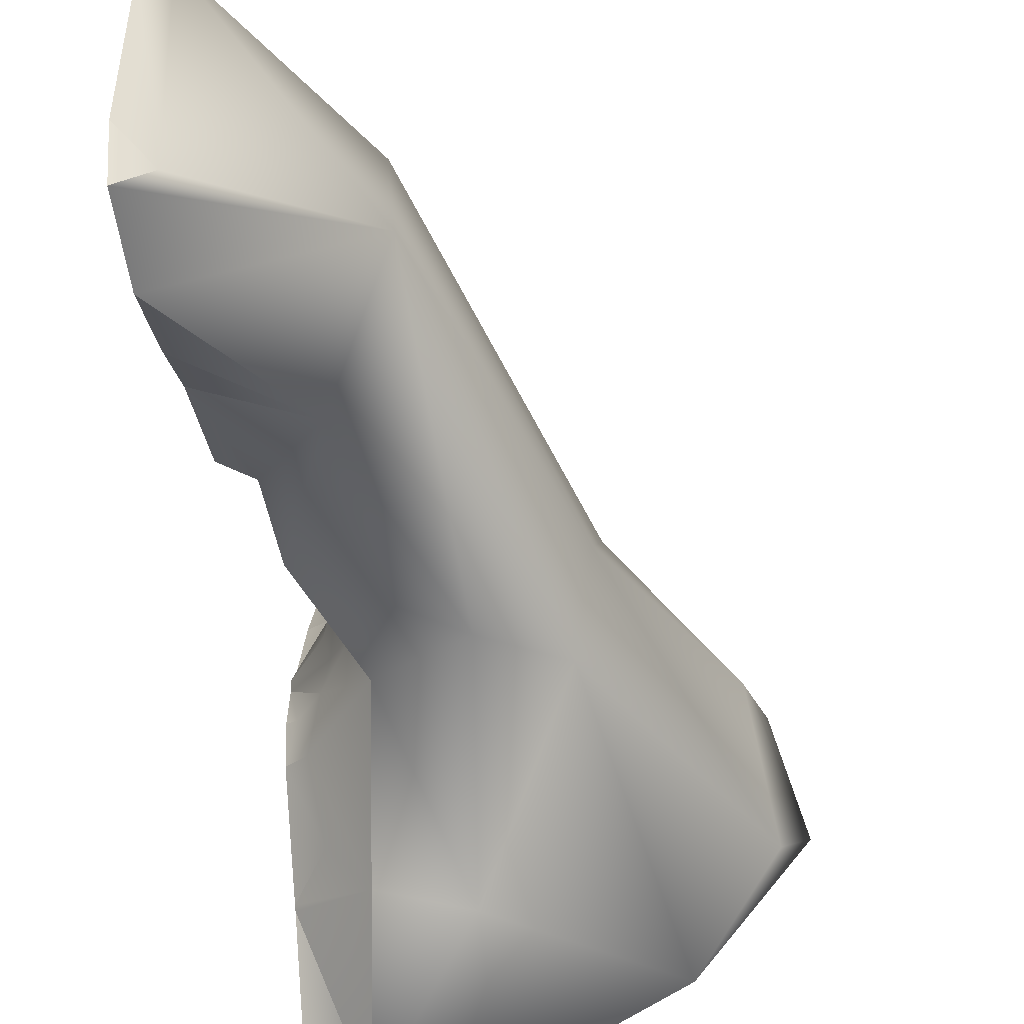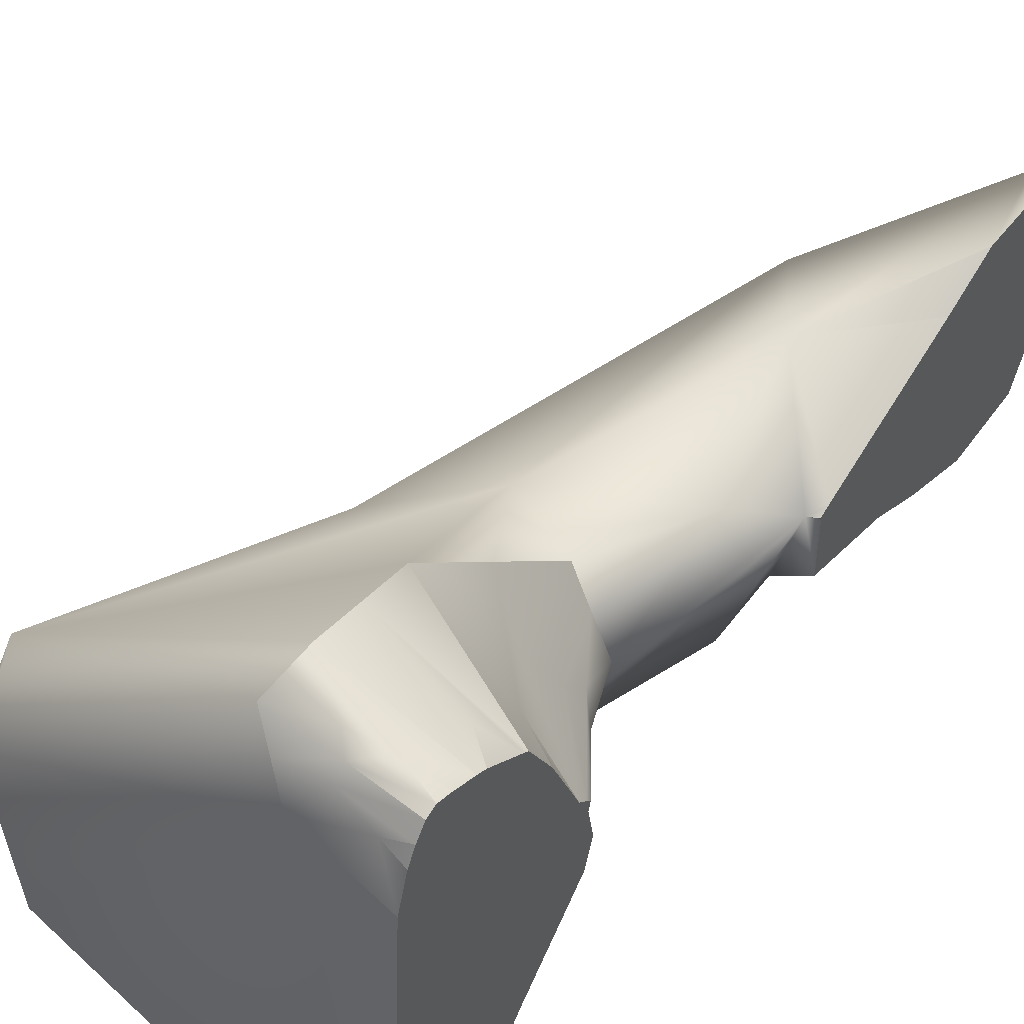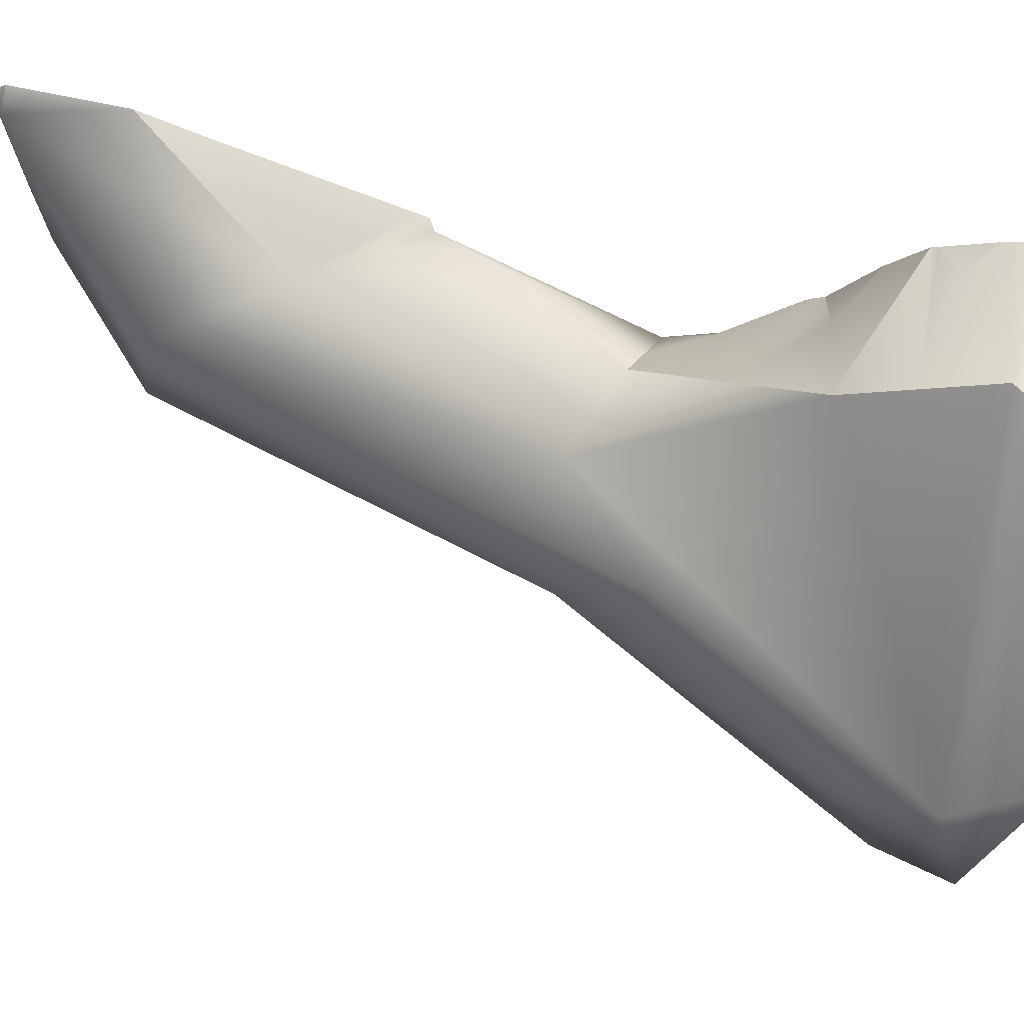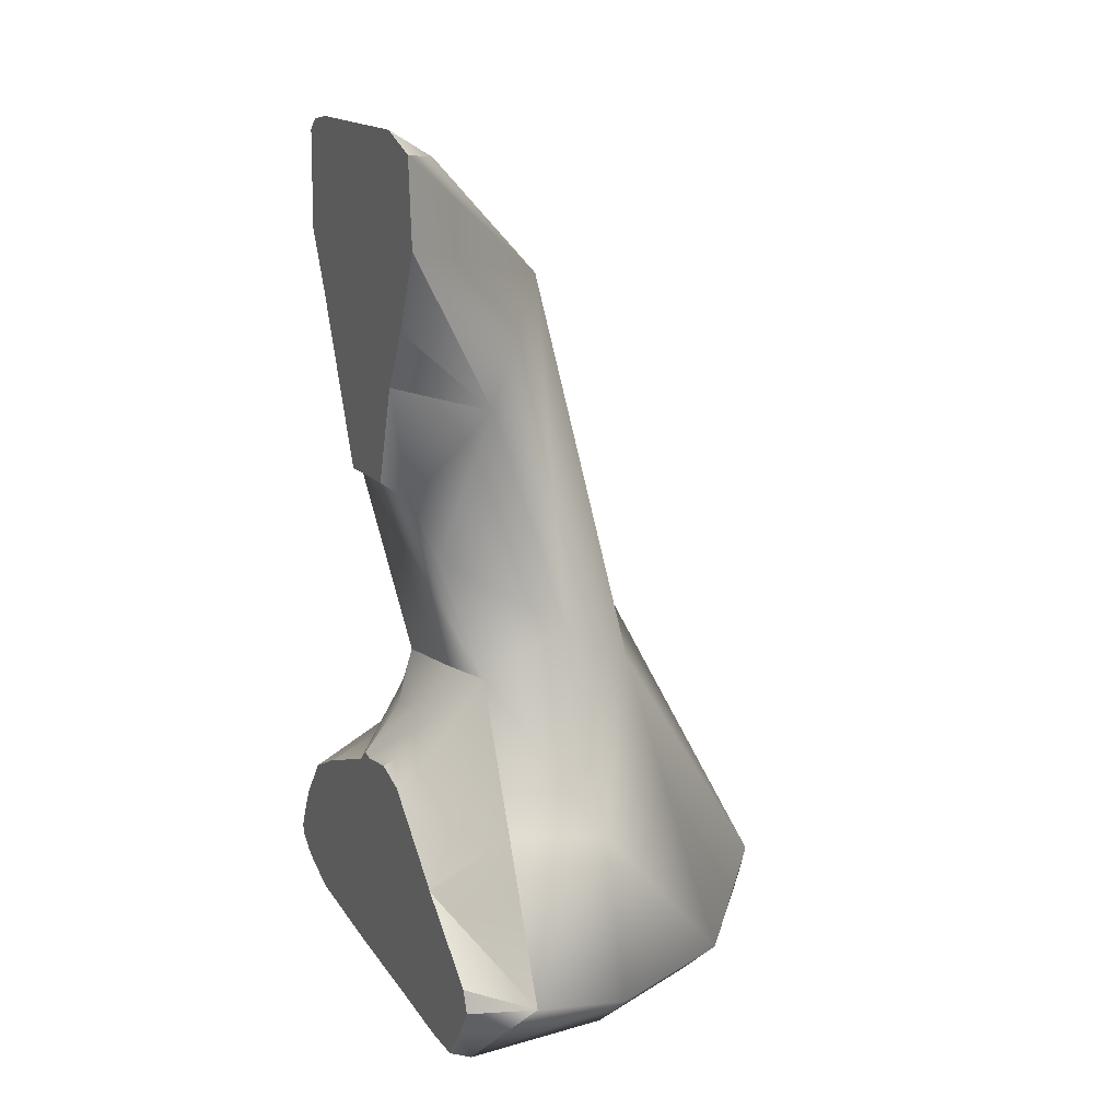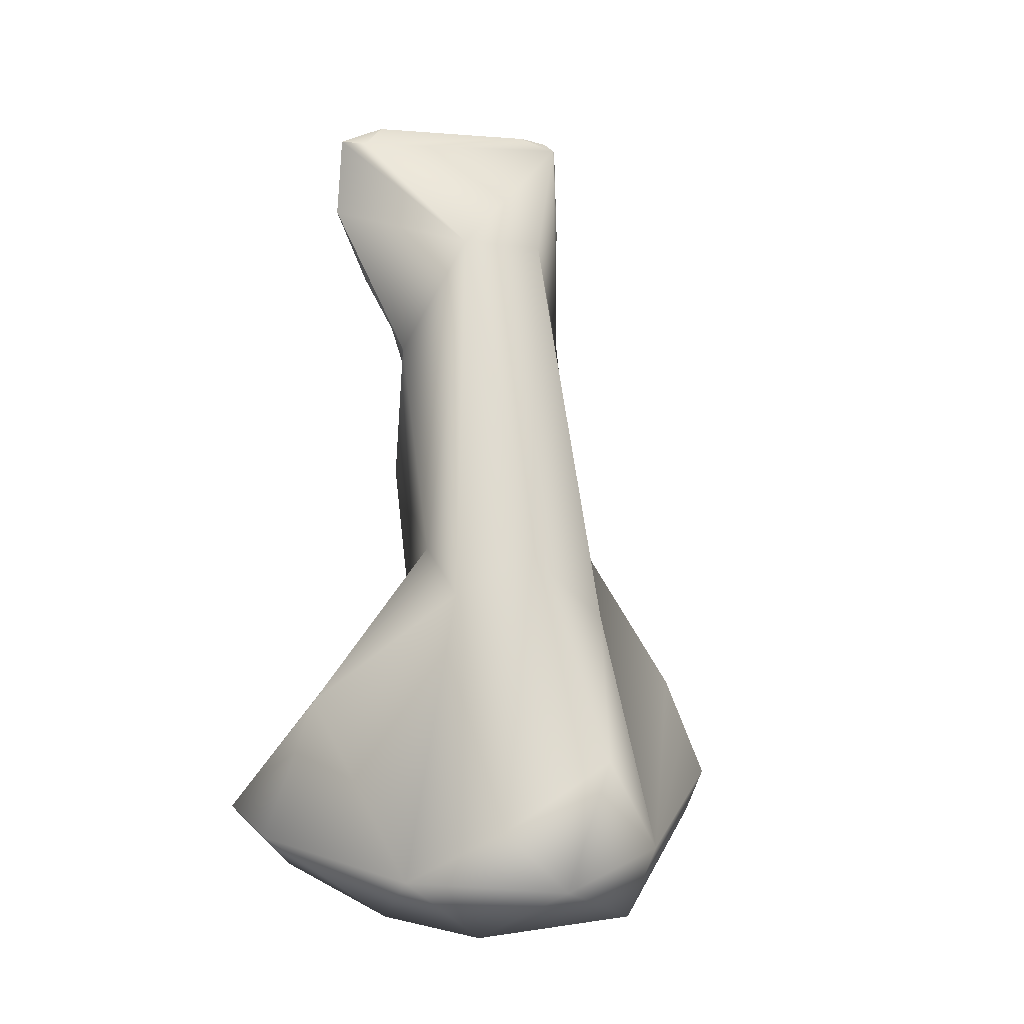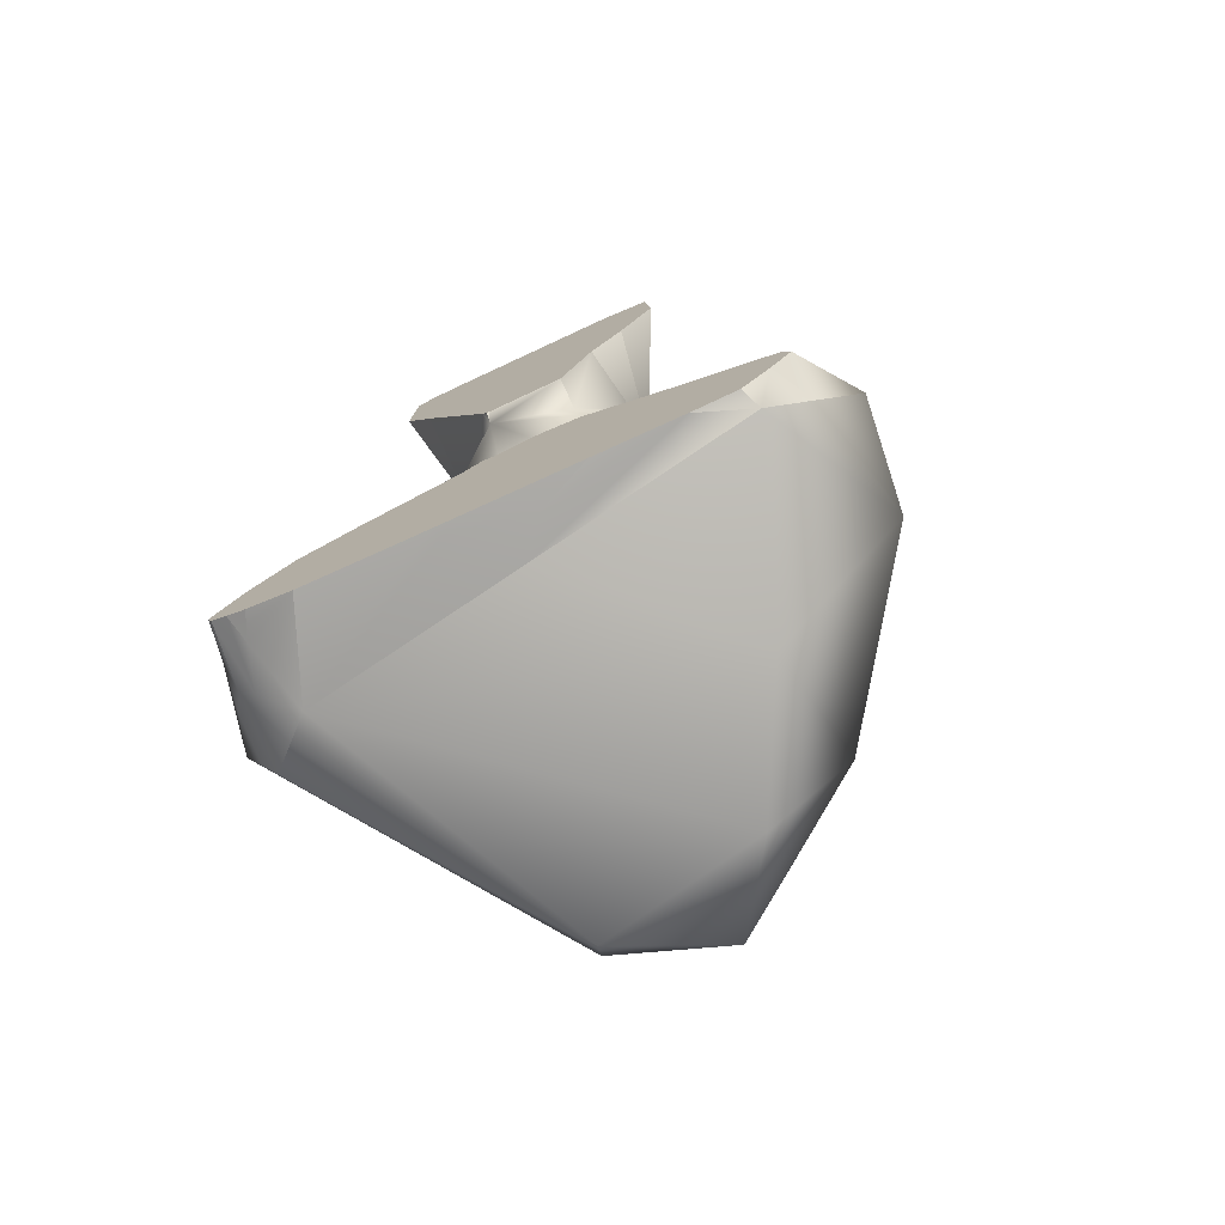
<metadata>
{"format":"obj","ext":"obj","renderer":"f3d","projection":"perspective","resolution":1024,"background":"white","views":[{"elev":-47.7,"azim":-172.9,"up":"+Z"},{"elev":53.3,"azim":36.4,"up":"+Z"},{"elev":75.4,"azim":-77.8,"up":"+Z"},{"elev":16.7,"azim":155.7,"up":"+Y"},{"elev":2.6,"azim":-111.9,"up":"+Y"},{"elev":-76.3,"azim":114.8,"up":"+Y"}]}
</metadata>
<code>
g col_caveDoor1
v -3.551 -0.404 3.569
v -3.044 -0.3246 3.359
v -3.044 -0.5485 3.459
v -3.044 -0.3246 3.359
v -3.044 0.01865 3.178
v -4.702 -0.1022 3.909
v -4.097 -0.507 3.648
v -4.793 -0.3923 3.717
v -4.884 -0.6824 3.525
v -3.911 -0.6938 3.495
v -3.044 -0.5485 3.459
v -3.044 -0.7011 3.4
v -4.58 -0.9058 3.189
v -3.955 -0.8493 3.296
v -3.044 -0.7011 3.4
v -4.276 -1.129 2.853
v -3.044 -0.8469 3.191
v -3.385 -0.9342 3.099
v -3.044 -1.139 2.357
v -3.044 -0.9724 2.942
v -3.044 -0.9724 2.942
v -3.044 -0.8469 3.191
v -3.044 -1.237 0.7466
v -3.044 -1.139 2.357
v -3.154 -1.241 0.6507
v -3.044 -1.246 0.4993
v -3.349 -1.286 -0.3702
v -3.044 -1.303 -1.057
v -3.79 -1.264 -0.01348
v -3.044 -1.354 -2.186
v -3.044 -1.303 -1.057
v -3.304 -1.398 -2.882
v -3.044 -1.335 -2.769
v -3.044 -1.354 -2.186
v -3.044 -1.335 -2.769
v -3.044 -0.8612 -3.138
v -3.554 -0.8402 -3.414
v -3.044 -0.8612 -3.138
v -3.044 -0.4467 -3.404
v -3.803 -0.2859 -3.945
v -3.044 -0.1511 -3.296
v -3.044 -0.4467 -3.404
v -3.044 0.7242 -2.141
v -3.044 -0.1511 -3.296
v -3.044 0.7242 -2.141
v -4.02 1.47 -2.558
v -3.044 0.7712 -2.092
v -3.479 1.41 -1.859
v -3.326 1.95 -0.988
v -4.237 3.216 -1.171
v -3.044 1.745 -0.9288
v -3.044 0.7712 -2.092
v -3.504 2.304 -0.3951
v -4.016 3.198 -0.3812
v -3.19 1.979 -0.4655
v -3.044 1.745 -0.9288
v -3.044 1.88 -0.4104
v -3.044 1.776 0.1883
v -3.044 1.88 -0.4104
v -3.656 2.607 -0.1767
v -3.044 1.776 0.1883
v -3.044 1.809 0.3364
v -3.795 3.22 0.4089
v -3.532 2.494 0.2752
v -3.741 2.701 0.6361
v -3.044 1.809 0.3364
v -3.044 1.743 0.4337
v -4.143 3.344 0.8379
v -3.821 2.437 0.9189
v -4.492 3.475 1.267
v -4.115 2.147 1.54
v -4.705 2.477 2.194
v -3.044 1.614 0.5718
v -3.044 1.743 0.4337
v -3.704 1.549 1.687
v -4.918 1.471 3.12
v -3.044 0.7749 2.589
v -3.044 1.15 1.817
v -3.044 1.15 1.817
v -3.044 1.614 0.5718
v -3.044 0.7749 2.589
v -4.81 0.6852 3.515
v -3.044 0.7033 2.648
v -3.435 0.4645 3.08
v -3.044 0.1589 3.098
v -3.044 0.01865 3.178
v -3.044 0.1589 3.098
v -3.044 0.7033 2.648
v -3.181 5.81 0.5173
v -3.044 6.046 0.5862
v -3.044 5.891 0.5082
v -3.044 6.046 0.5862
v -4.301 7.071 1.391
v -3.044 8.182 1.548
v -3.671 4.949 1.194
v -3.795 3.22 0.4089
v -5.532 3.903 1.258
v -4.143 3.344 0.8379
v -4.492 3.475 1.267
v -4.016 3.198 -0.3812
v -4.705 2.477 2.194
v -4.918 1.471 3.12
v -4.237 3.216 -1.171
v -8.363 -0.4519 1.258
v -4.81 0.6852 3.515
v -4.702 -0.1022 3.909
v -4.793 -0.3923 3.717
v -4.884 -0.6824 3.525
v -7.83 -1.573 1.056
v -4.58 -0.9058 3.189
v -7.341 -1.806 -1.129
v -8.733 -0.9058 -0.2988
v -5.604 -1.812 -2.001
v -3.79 -1.264 -0.01348
v -3.304 -1.398 -2.882
v -7.289 -0.9033 -2.246
v -5.146 -0.537 -3.778
v -3.554 -0.8402 -3.414
v -3.803 -0.2859 -3.945
v -5.178 1.504 -2.999
v -4.02 1.47 -2.558
v -8.125 0.8093 0.6297
v -8.385 -0.04302 -1.124
v -6.41 3.188 -1.133
v -5.411 3.822 -1.239
v -6.711 2.788 1.111
v -6.67 3.757 0.001222
v -5.285 8.573 -0.554
v -5.184 8.517 0.7085
v -3.328 10.33 1.76
v -3.044 8.969 1.944
v -3.044 10.32 1.899
v -3.617 4.962 -1.145
v -4.367 6.931 -1.271
v -3.439 5.66 -0.5929
v -3.044 5.941 -0.5703
v -3.044 5.909 0.4801
v -3.044 7.307 -1.012
v -3.044 5.941 -0.5703
v -3.044 9.186 -1.947
v -3.044 9.989 -1.885
v -3.044 10.34 -1.86
v -3.464 10.27 -1.597
v -3.044 10.55 1.299
v -3.044 10.58 -1.191
v -3.044 5.891 0.5082
v -3.044 5.909 0.4801
v -3.044 10.58 -1.191
v -3.044 10.34 -1.86
v -3.044 9.186 -1.947
v -3.044 8.104 -1.466
v -3.044 8.104 -1.466
v -3.044 7.307 -1.012
v -3.044 10.47 1.721
v -3.044 10.55 1.299
v -3.044 10.32 1.899
v -3.044 10.47 1.721
v -3.044 8.182 1.548
v -3.044 8.969 1.944
v -3.044 -0.4467 -3.404
v -3.044 -0.8612 -3.138
v -3.044 -0.1511 -3.296
v -3.044 0.7242 -2.141
v -3.044 -1.335 -2.769
v -3.044 -1.354 -2.186
v -3.044 -1.303 -1.057
v -3.044 0.7712 -2.092
v -3.044 1.745 -0.9288
v -3.044 -1.246 0.4993
v -3.044 1.88 -0.4104
v -3.044 1.776 0.1883
v -3.044 -1.237 0.7466
v -3.044 1.809 0.3364
v -3.044 1.743 0.4337
v -3.044 1.614 0.5718
v -3.044 1.15 1.817
v -3.044 -1.139 2.357
v -3.044 0.7749 2.589
v -3.044 0.7033 2.648
v -3.044 0.1589 3.098
v -3.044 -0.9724 2.942
v -3.044 0.01865 3.178
v -3.044 -0.3246 3.359
v -3.044 -0.8469 3.191
v -3.044 -0.7011 3.4
v -3.044 -0.5485 3.459
v -3.044 5.891 0.5082
v -3.044 6.046 0.5862
v -3.044 5.909 0.4801
v -3.044 7.307 -1.012
v -3.044 5.941 -0.5703
v -3.044 8.182 1.548
v -3.044 8.104 -1.466
v -3.044 9.186 -1.947
v -3.044 8.969 1.944
v -3.044 10.32 1.899
v -3.044 10.47 1.721
v -3.044 10.55 1.299
v -3.044 9.989 -1.885
v -3.044 10.34 -1.86
v -3.044 10.58 -1.191
g col_caveDoor1_0
f 3 2 1
f 5 1 4
f 5 6 1
f 6 7 1
f 6 8 7
f 9 7 8
f 1 7 10
f 9 10 7
f 1 10 11
f 11 10 12
f 13 10 9
f 13 14 10
f 14 15 10
f 16 14 13
f 14 17 15
f 16 18 14
f 17 14 18
f 19 18 16
f 19 20 18
f 22 18 21
f 24 16 23
f 23 16 25
f 26 23 25
f 26 25 27
f 26 27 28
f 29 27 25
f 29 25 16
f 30 27 29
f 31 27 30
f 30 29 32
f 34 32 33
f 32 36 35
f 32 37 36
f 39 38 37
f 39 37 40
f 42 40 41
f 44 40 43
f 40 46 45
f 45 46 47
f 47 46 48
f 49 48 46
f 49 46 50
f 51 48 49
f 51 52 48
f 53 49 50
f 54 53 50
f 53 55 49
f 56 49 55
f 56 55 57
f 58 55 53
f 55 58 59
f 54 60 53
f 60 61 53
f 60 62 61
f 63 60 54
f 62 60 64
f 63 64 60
f 63 65 64
f 64 65 66
f 66 65 67
f 63 68 65
f 67 65 69
f 69 65 68
f 69 68 70
f 70 71 69
f 70 72 71
f 69 71 73
f 69 73 74
f 73 71 75
f 75 71 72
f 75 72 76
f 77 75 76
f 77 78 75
f 80 75 79
f 82 81 76
f 82 83 81
f 82 84 83
f 85 84 82
f 85 82 86
f 86 82 6
f 88 84 87
f 91 90 89
f 93 89 92
f 93 92 94
f 95 89 93
f 95 96 89
f 97 95 93
f 95 98 96
f 99 98 95
f 97 99 95
f 96 100 89
f 97 101 99
f 97 102 101
f 89 100 103
f 104 102 97
f 102 104 105
f 105 104 106
f 104 107 106
f 108 107 104
f 108 104 109
f 108 109 110
f 110 109 16
f 111 16 109
f 104 112 109
f 109 112 111
f 113 16 111
f 114 16 113
f 114 113 115
f 116 113 111
f 116 111 112
f 117 115 113
f 117 113 116
f 117 118 115
f 118 117 119
f 117 120 119
f 120 117 116
f 121 119 120
f 121 120 103
f 104 122 112
f 112 123 116
f 122 123 112
f 120 116 124
f 116 123 124
f 125 103 120
f 124 125 120
f 126 122 104
f 126 104 97
f 122 127 123
f 127 124 123
f 122 126 127
f 124 127 128
f 124 128 125
f 127 129 128
f 129 127 126
f 97 129 126
f 130 128 129
f 97 93 129
f 93 130 129
f 130 93 131
f 130 131 132
f 133 103 125
f 103 133 89
f 125 134 133
f 125 128 134
f 89 133 135
f 133 134 135
f 89 135 136
f 89 136 137
f 138 135 134
f 138 139 135
f 140 134 128
f 140 128 141
f 128 142 141
f 143 142 128
f 130 143 128
f 143 130 144
f 143 144 145
f 147 146 89
f 149 143 148
f 151 134 150
f 153 134 152
f 155 130 154
f 157 130 156
f 159 93 158
f 162 161 160
f 163 161 162
f 163 164 161
f 163 165 164
f 163 166 165
f 167 166 163
f 168 166 167
f 168 169 166
f 170 169 168
f 171 169 170
f 171 172 169
f 173 172 171
f 174 172 173
f 175 172 174
f 176 172 175
f 176 177 172
f 178 177 176
f 179 177 178
f 180 177 179
f 180 181 177
f 182 181 180
f 183 181 182
f 183 184 181
f 183 185 184
f 186 185 183
f 189 188 187
f 190 188 189
f 190 189 191
f 190 192 188
f 193 192 190
f 194 192 193
f 194 195 192
f 194 196 195
f 194 197 196
f 194 198 197
f 199 198 194
f 200 198 199
f 201 198 200

</code>
